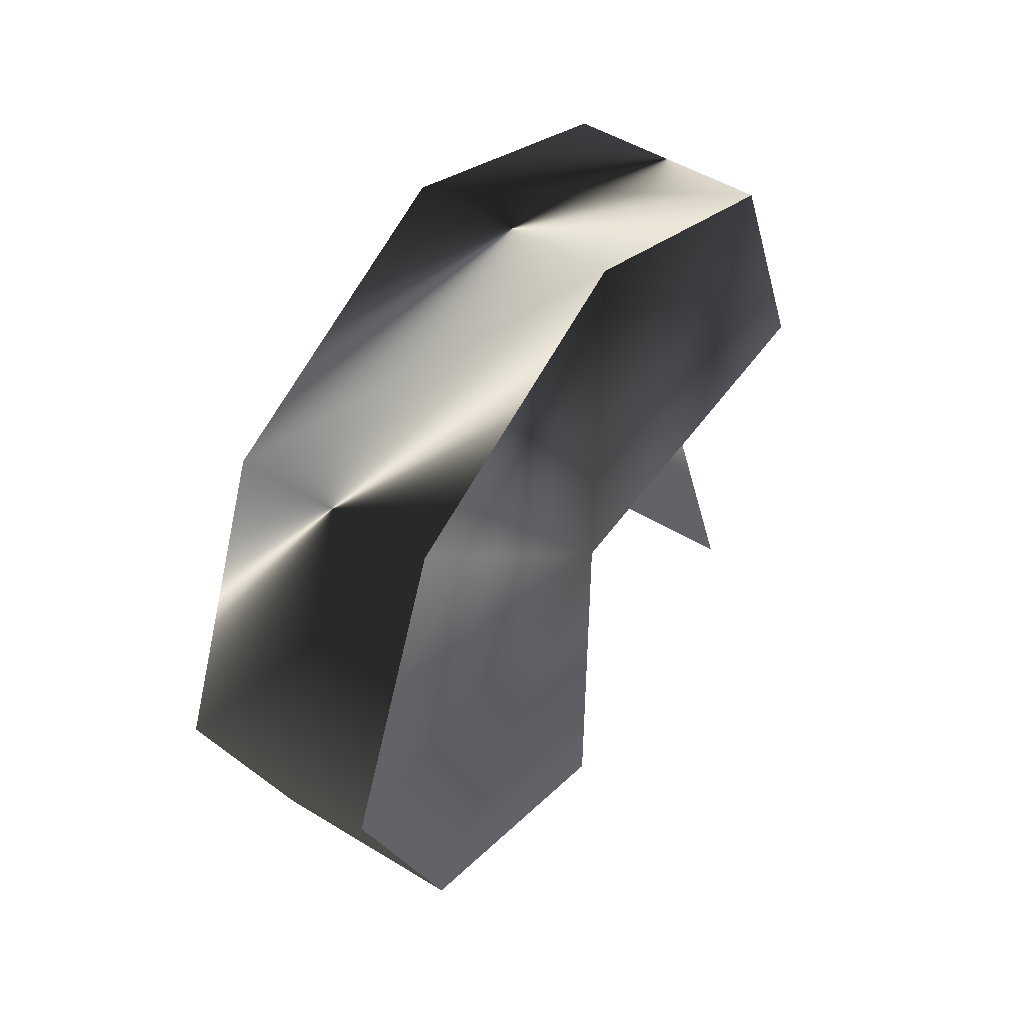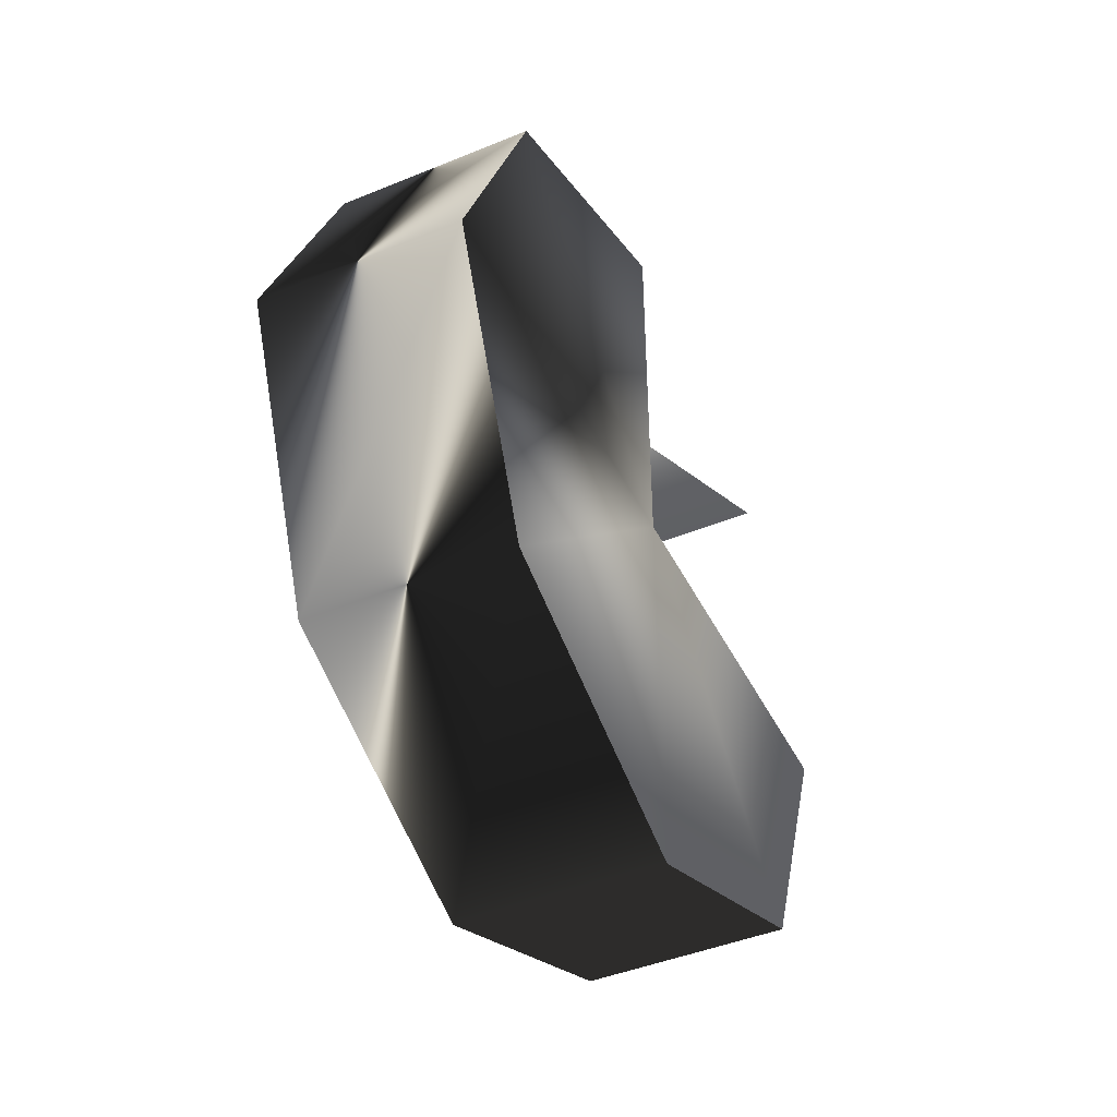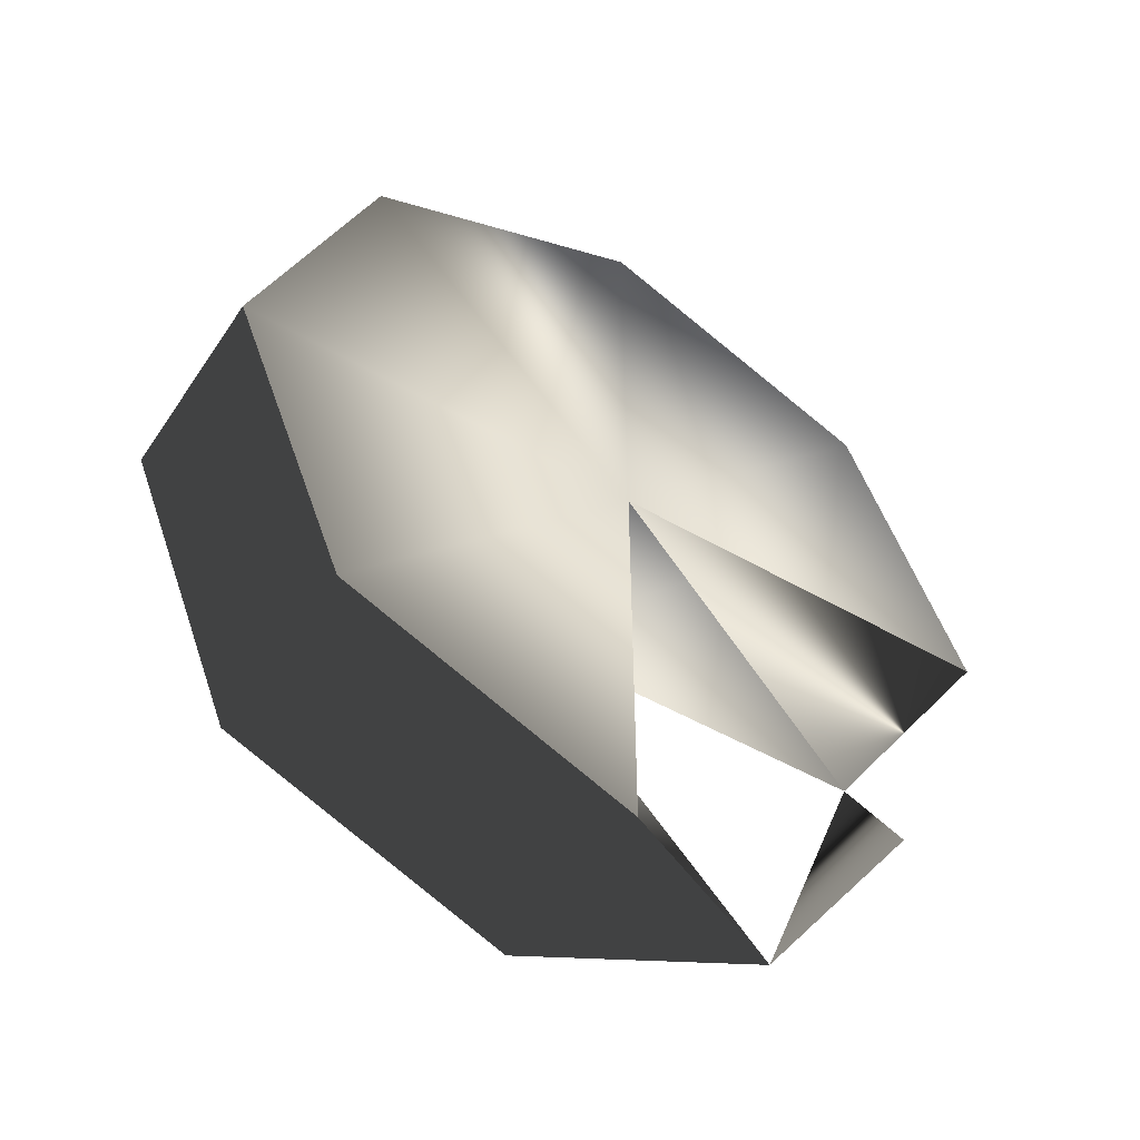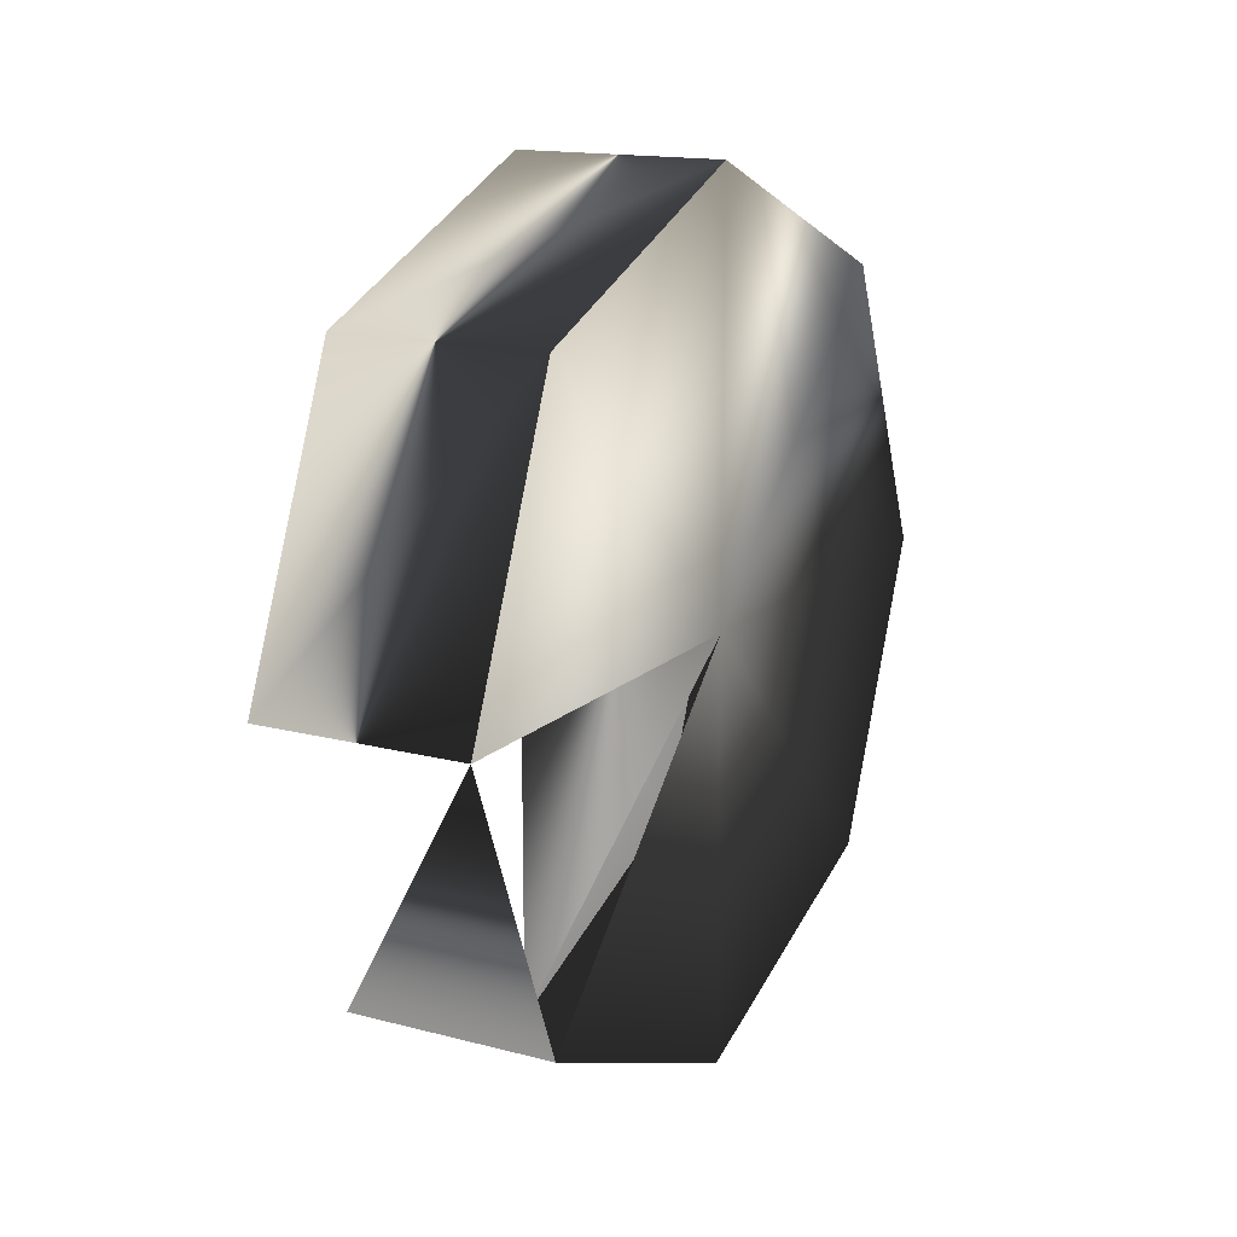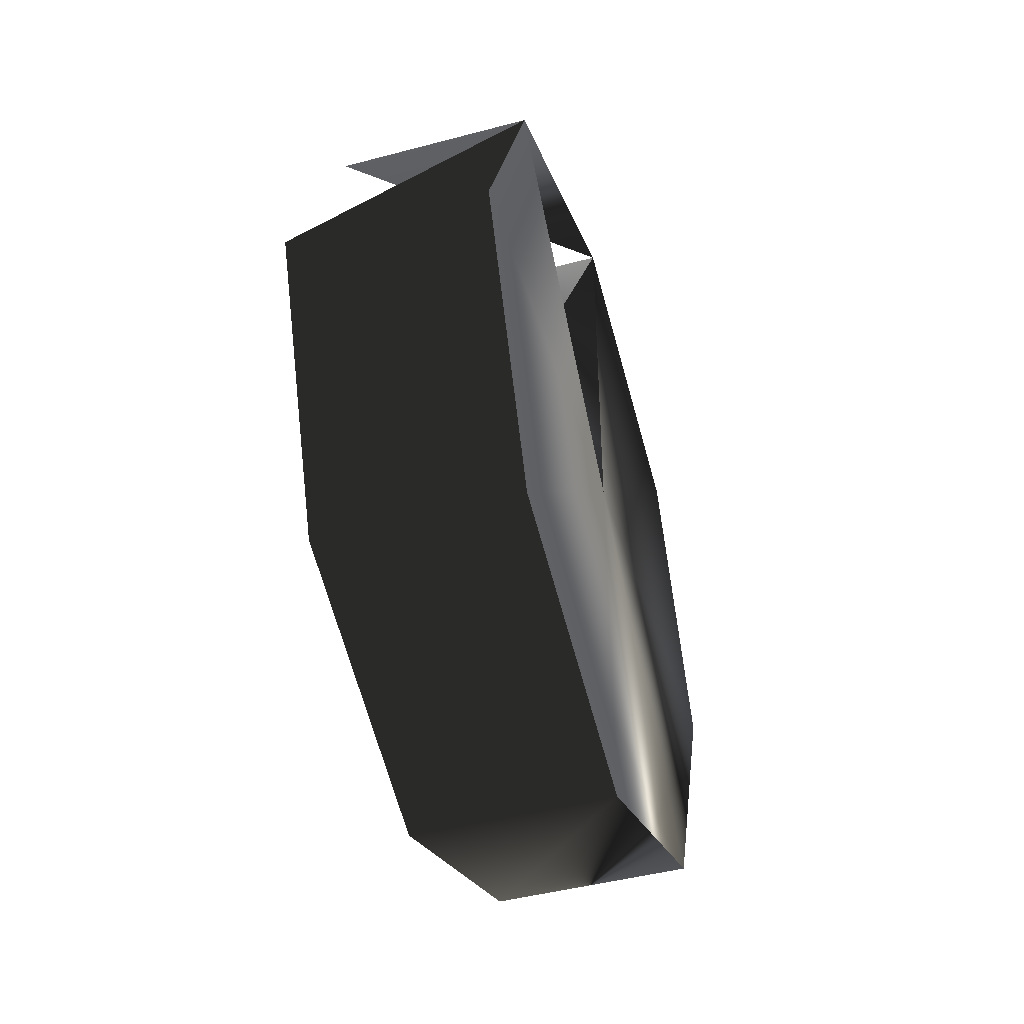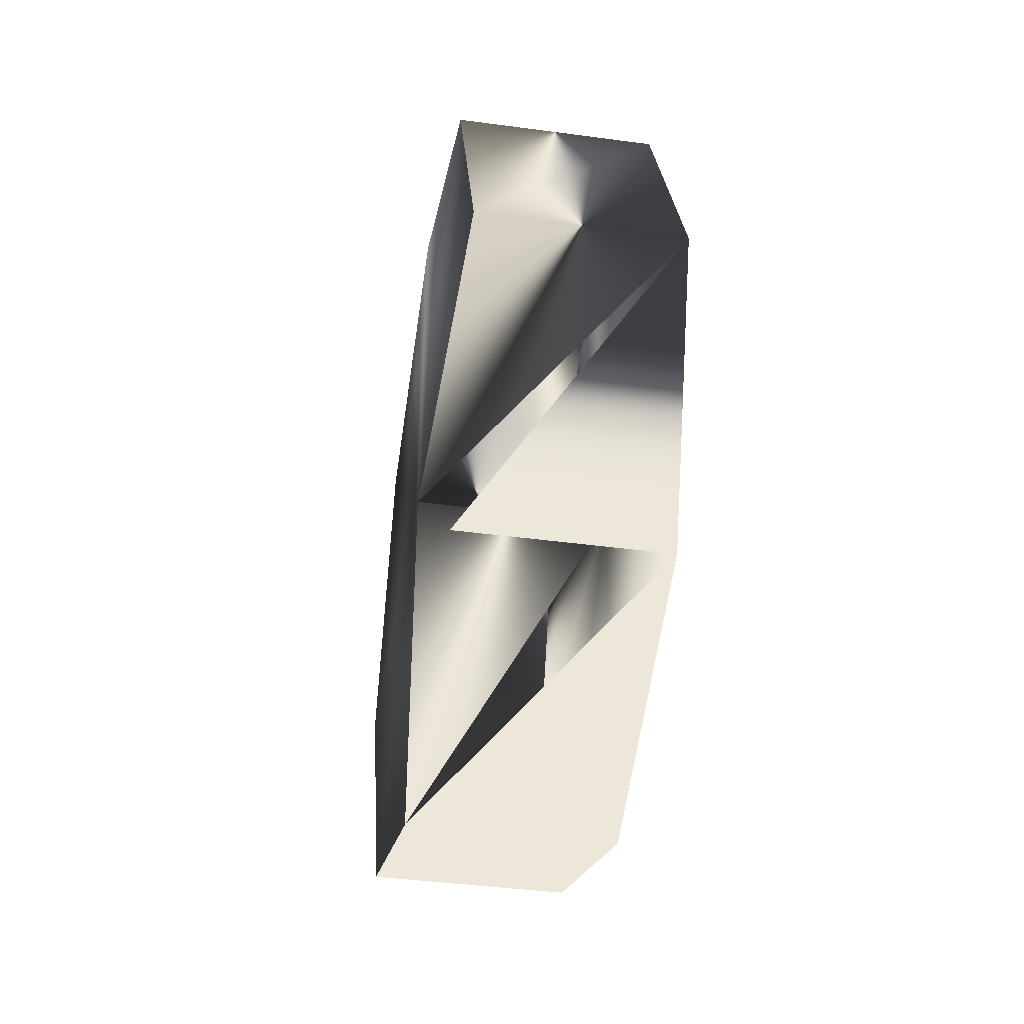
<metadata>
{"format":"obj","ext":"obj","renderer":"f3d","projection":"perspective","resolution":1024,"background":"white","views":[{"elev":49.9,"azim":-146.0,"up":"+Y"},{"elev":-44.8,"azim":-154.6,"up":"+Z"},{"elev":-49.4,"azim":-122.7,"up":"+Y"},{"elev":15.3,"azim":29.0,"up":"+Y"},{"elev":-45.7,"azim":17.0,"up":"+Z"},{"elev":-41.6,"azim":-9.2,"up":"+Y"}]}
</metadata>
<code>
v 0.25 0 0
v -0.25 0 0
v 0.25 0 1
v -0.25 0 1
v 0.25 0.7071 0.7071
v -0.25 0.7071 0.7071
v 0.25 1 0
v -0.25 1 0
v 0.25 0.7071 -0.7071
v -0.25 0.7071 -0.7071
v 0.25 0 -1
v -0.25 0 -1
v 0.25 -0.7071 -0.7071
v -0.25 -0.7071 -0.7071
v 0.25 -1 -0
v -0.25 -1 -0
v 0.25 -0.7071 0.7071
v -0.25 -0.7071 0.7071
f 3 4 2
f 5 4 3
f 5 6 4
f 7 6 5
f 7 8 6
f 9 8 7
f 9 10 8
f 11 10 9
f 11 12 10
f 13 12 11
f 13 14 12
f 15 14 13
f 15 16 14
f 17 16 15
f 2 4 2
f 1 3 5
f 2 6 4
f 1 5 7
f 2 8 6
f 1 7 9
f 2 10 8
f 1 9 11
f 2 12 10
f 1 11 13
f 2 14 12
f 1 13 15
f 2 16 14
f 1 15 17
f 2 16 1
f 3 18 17

</code>
